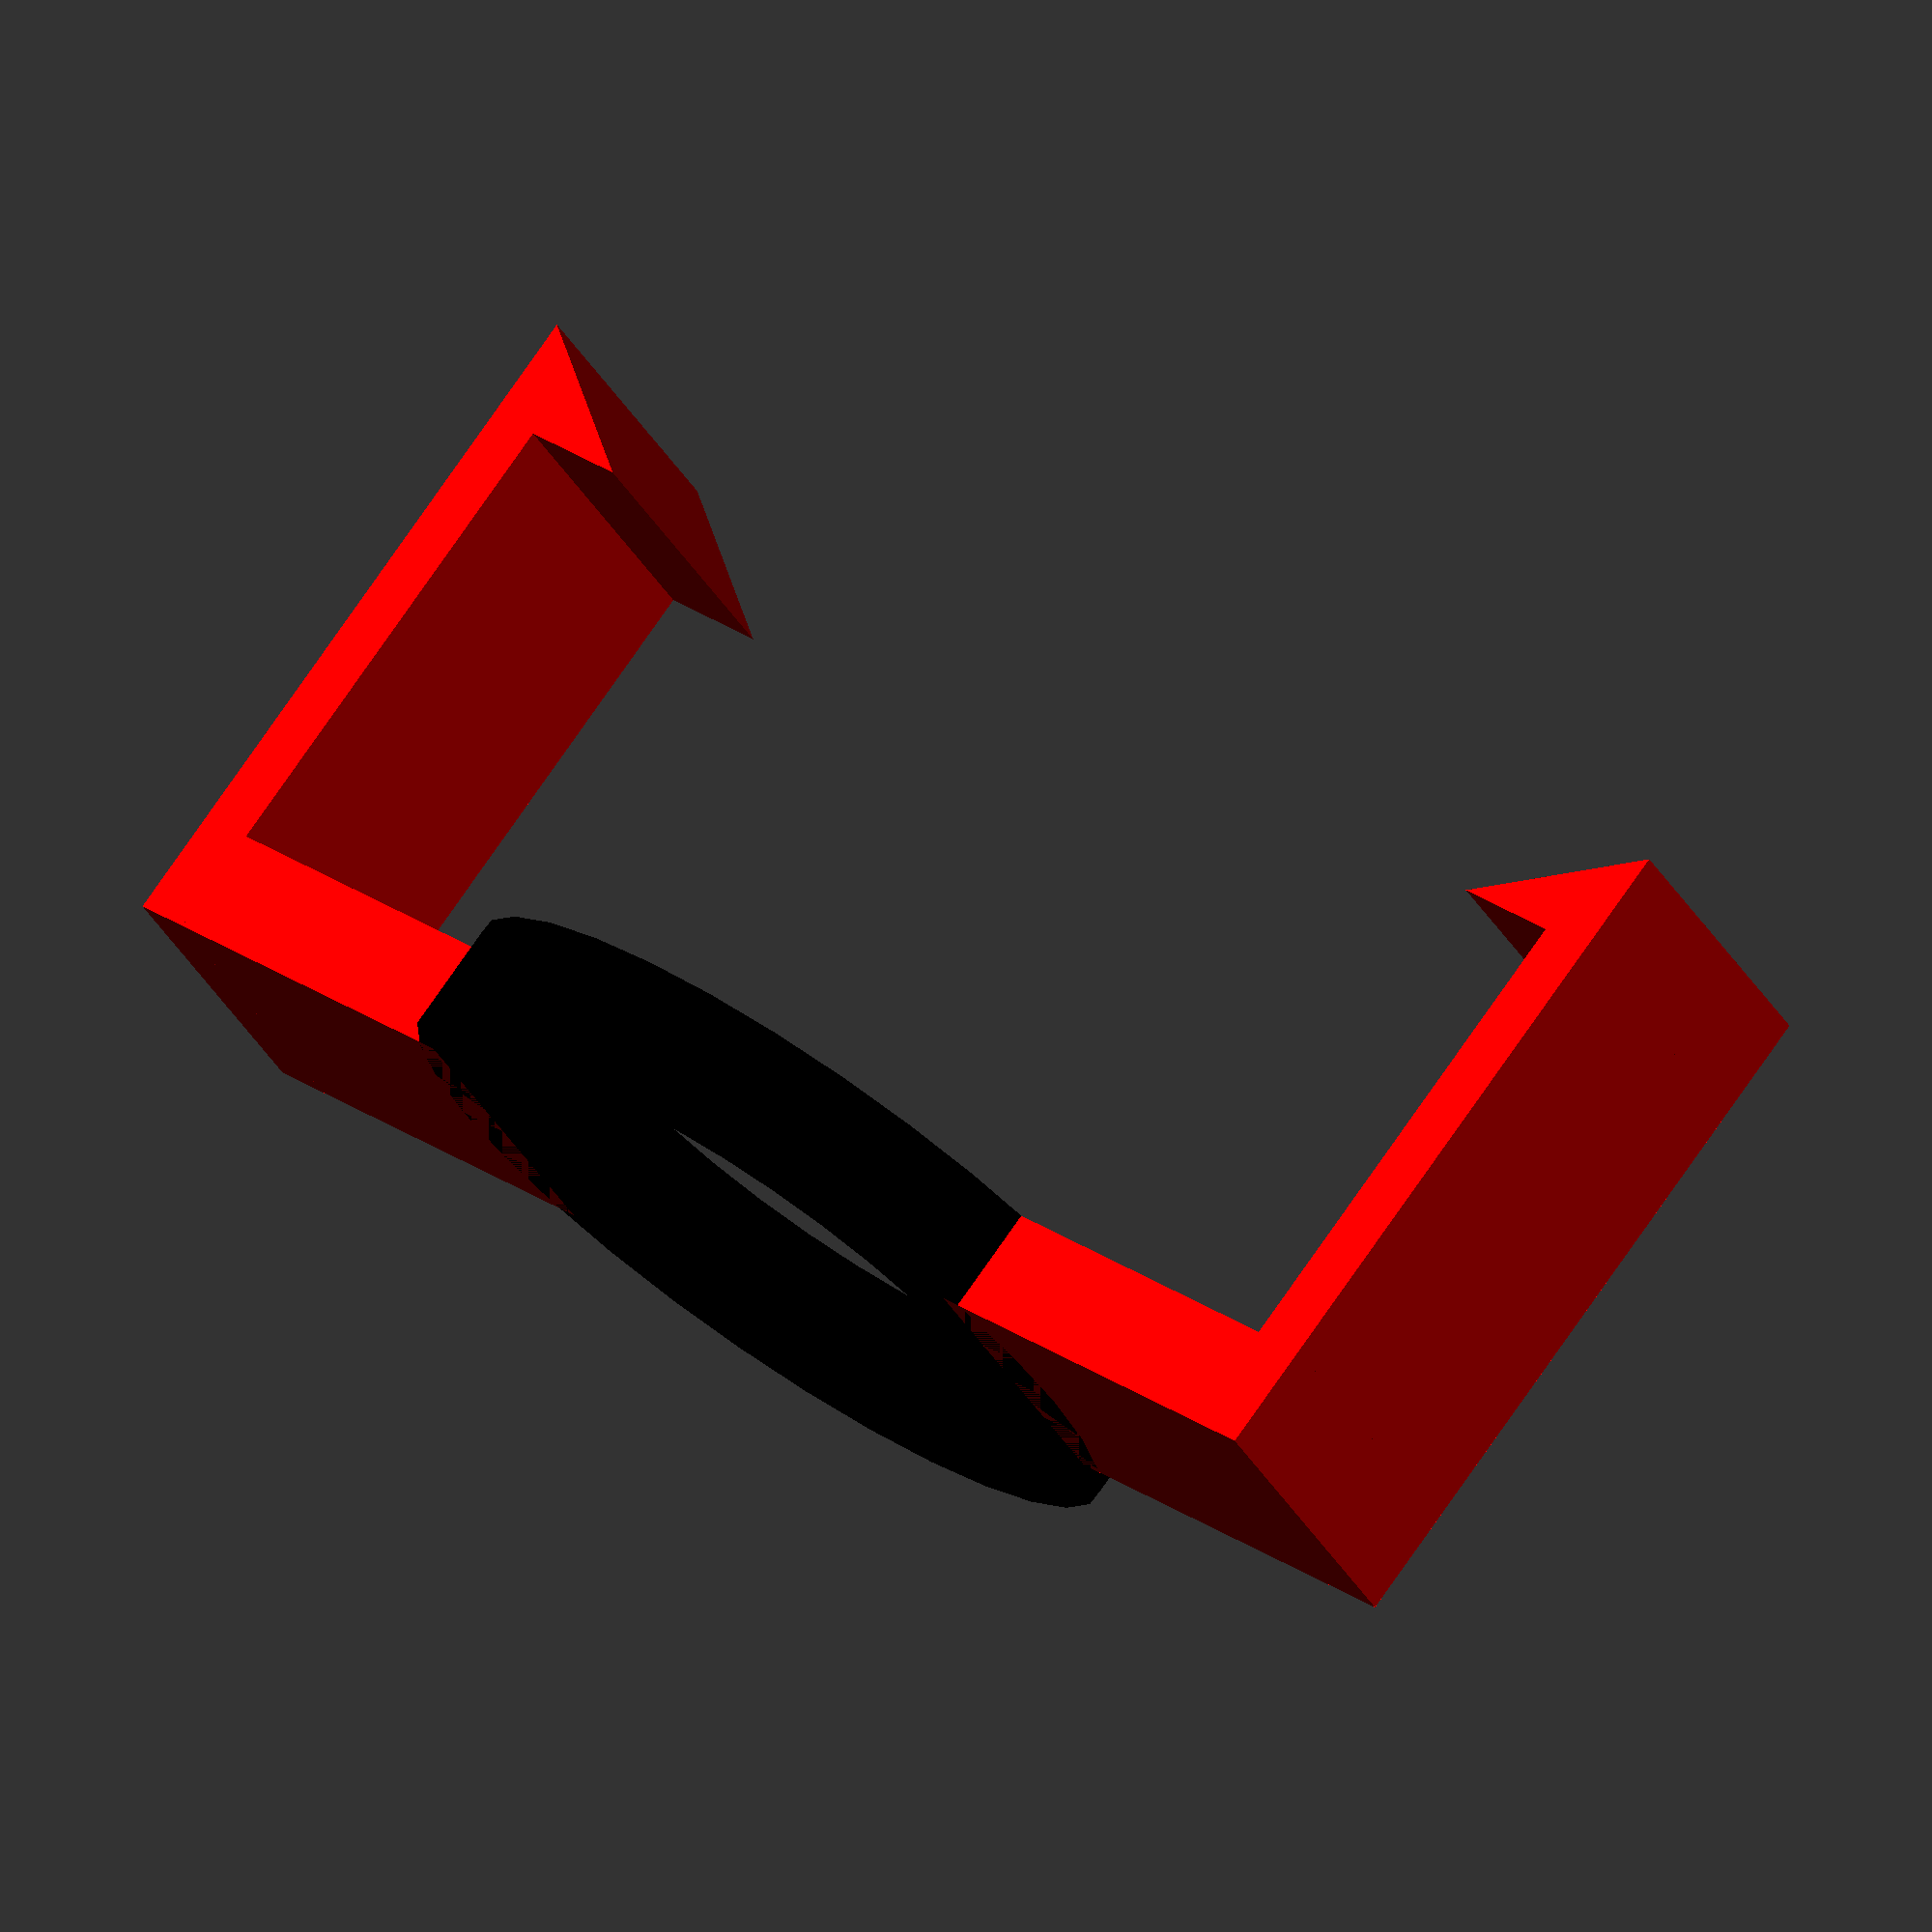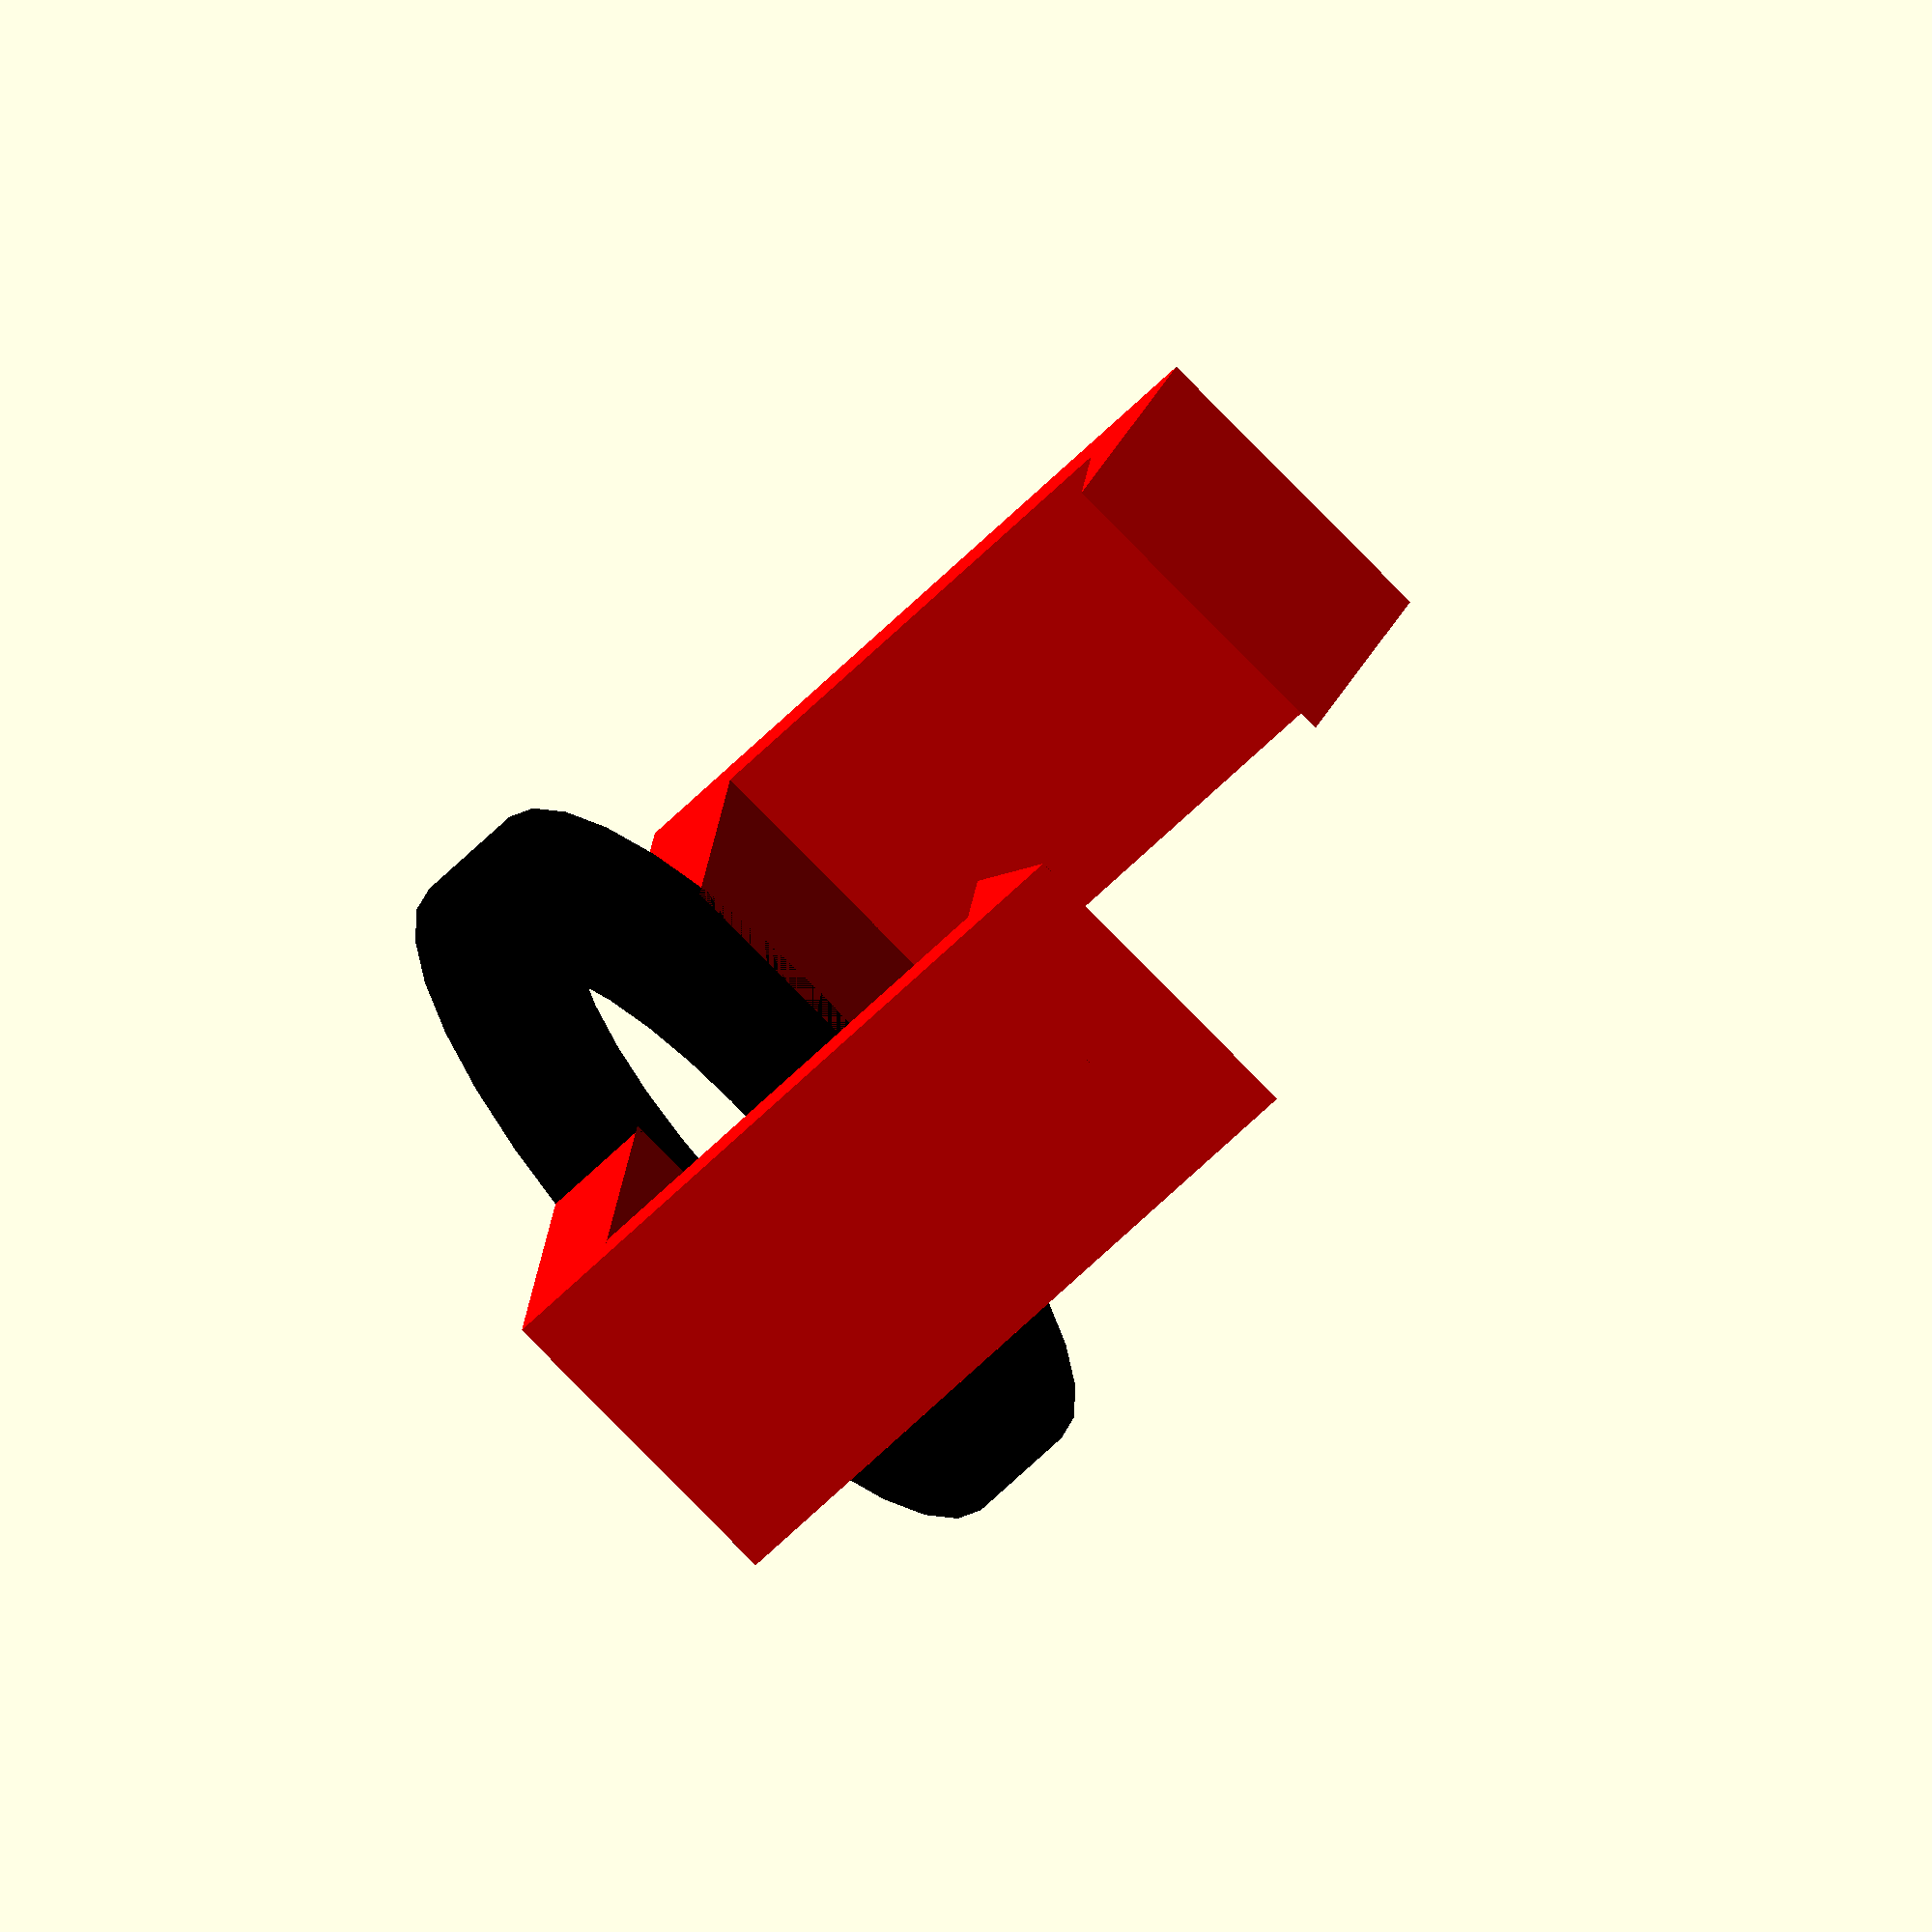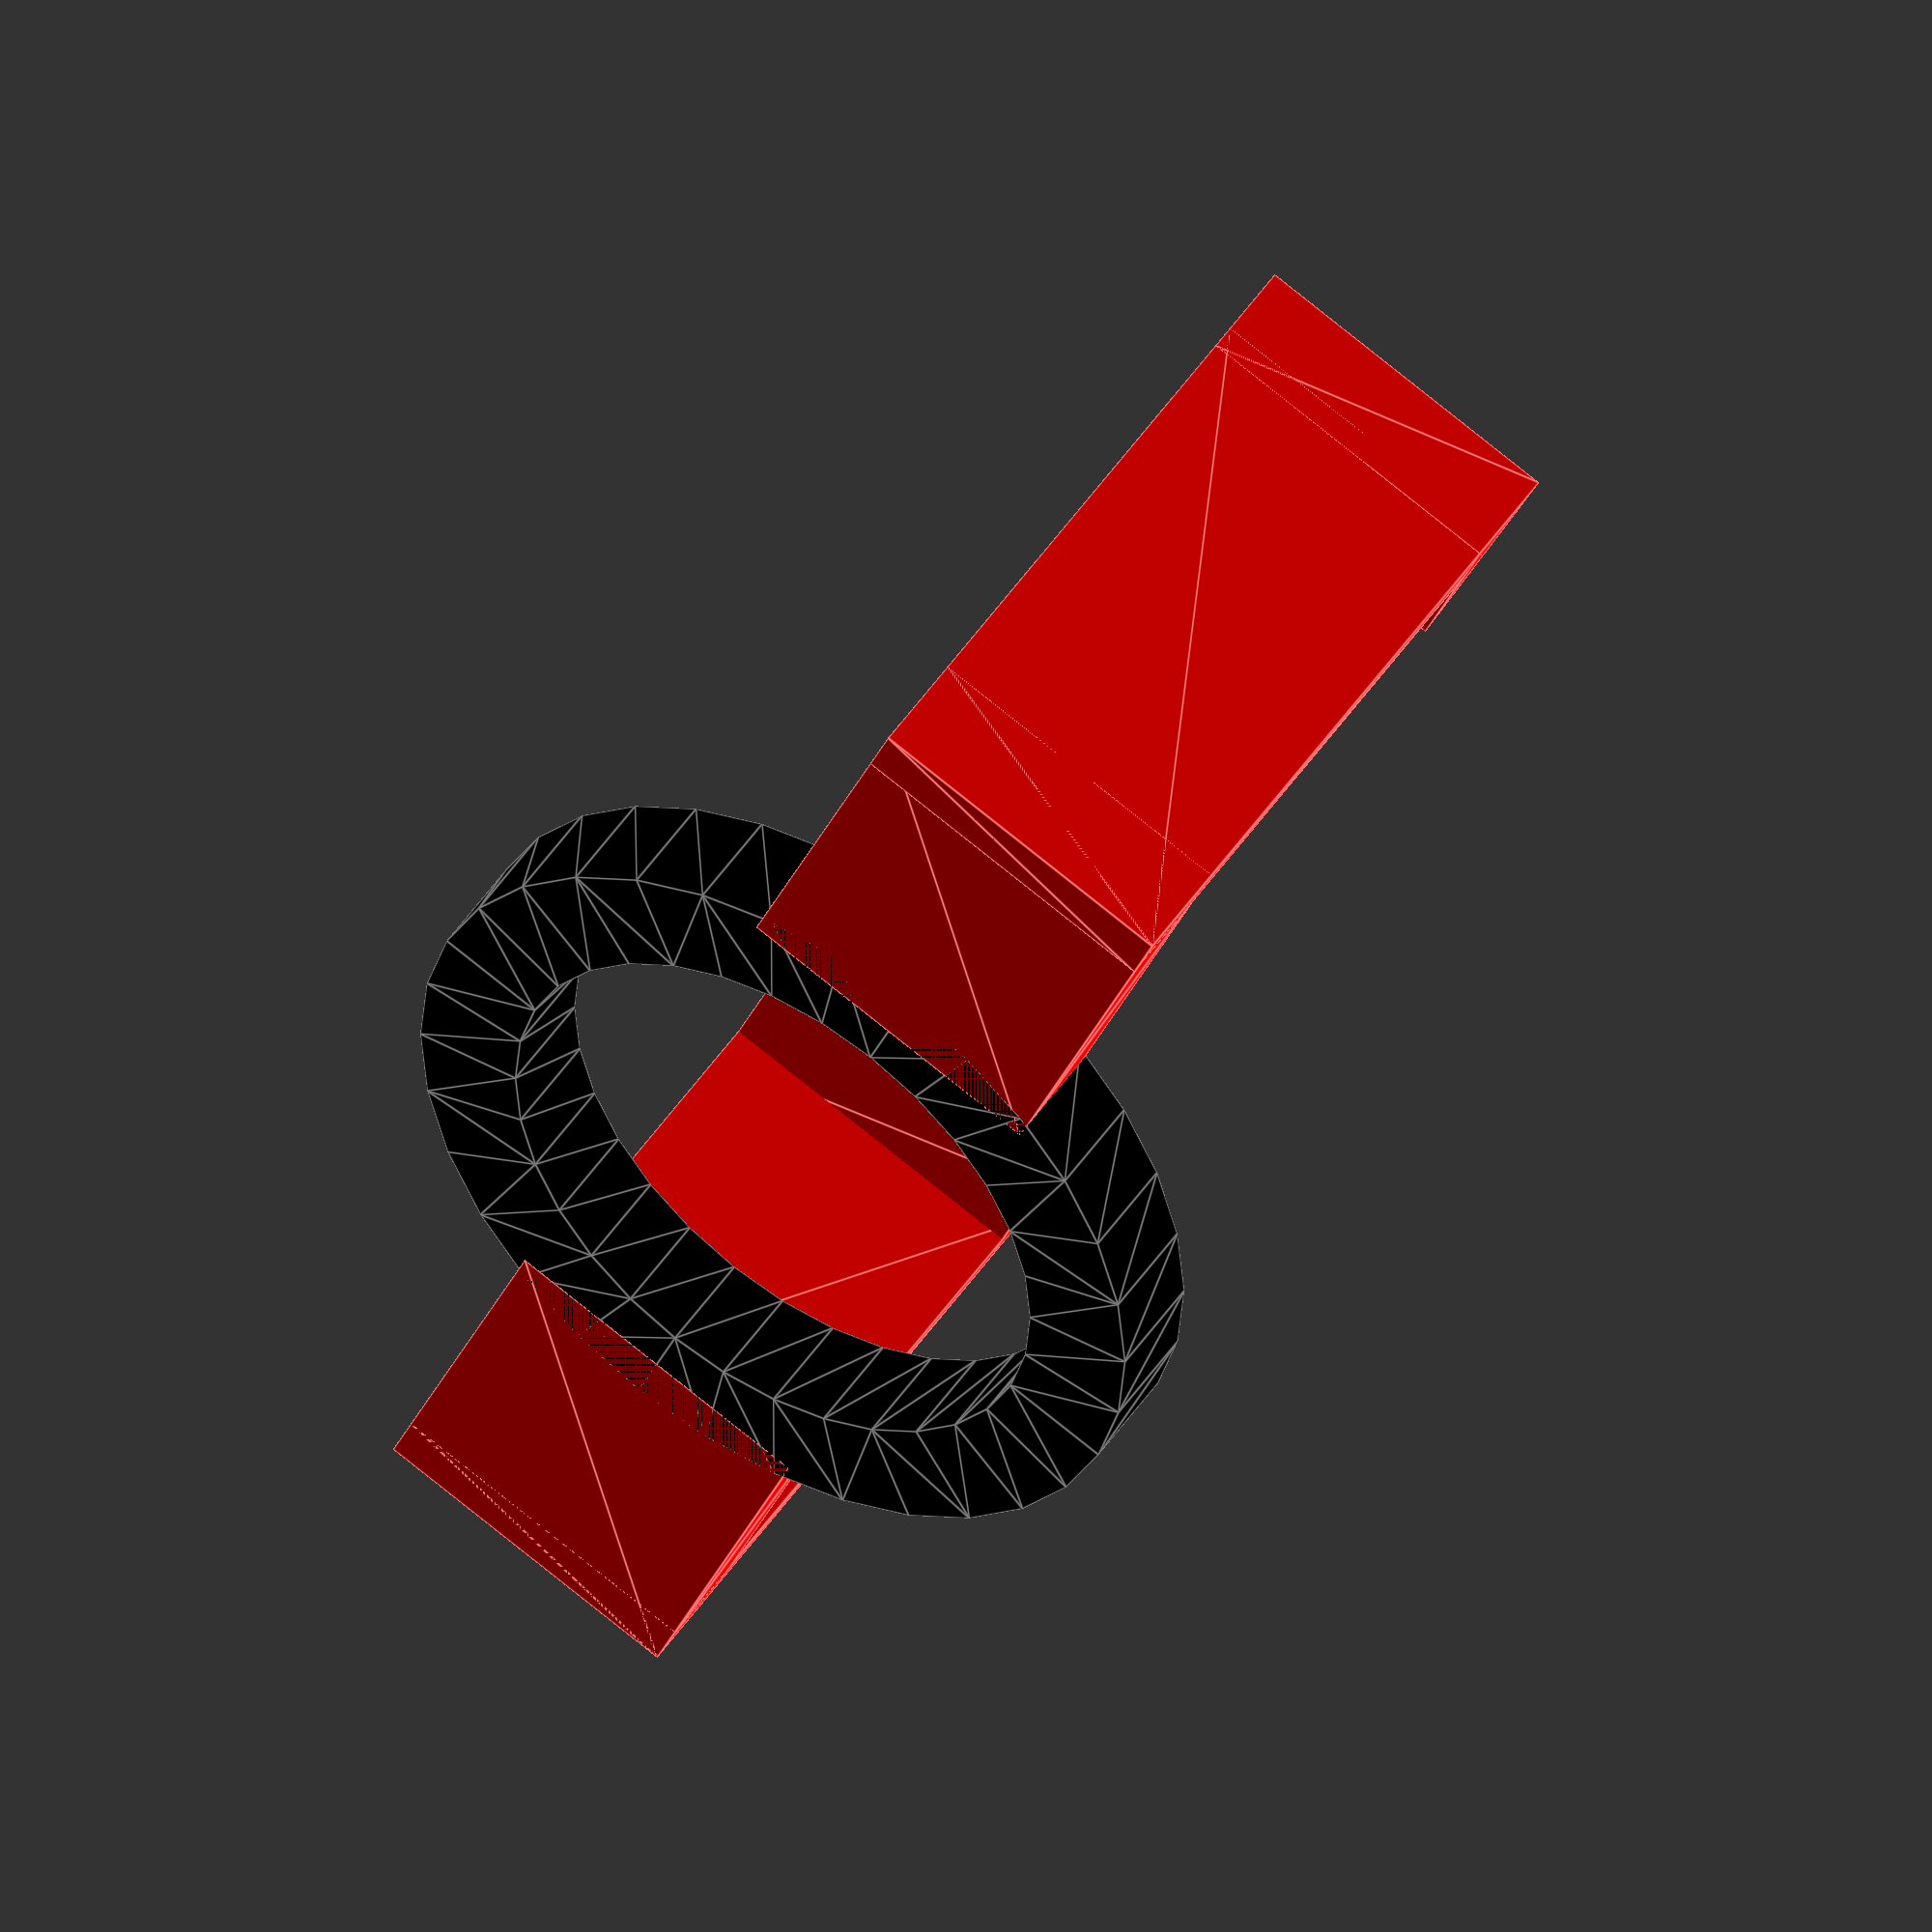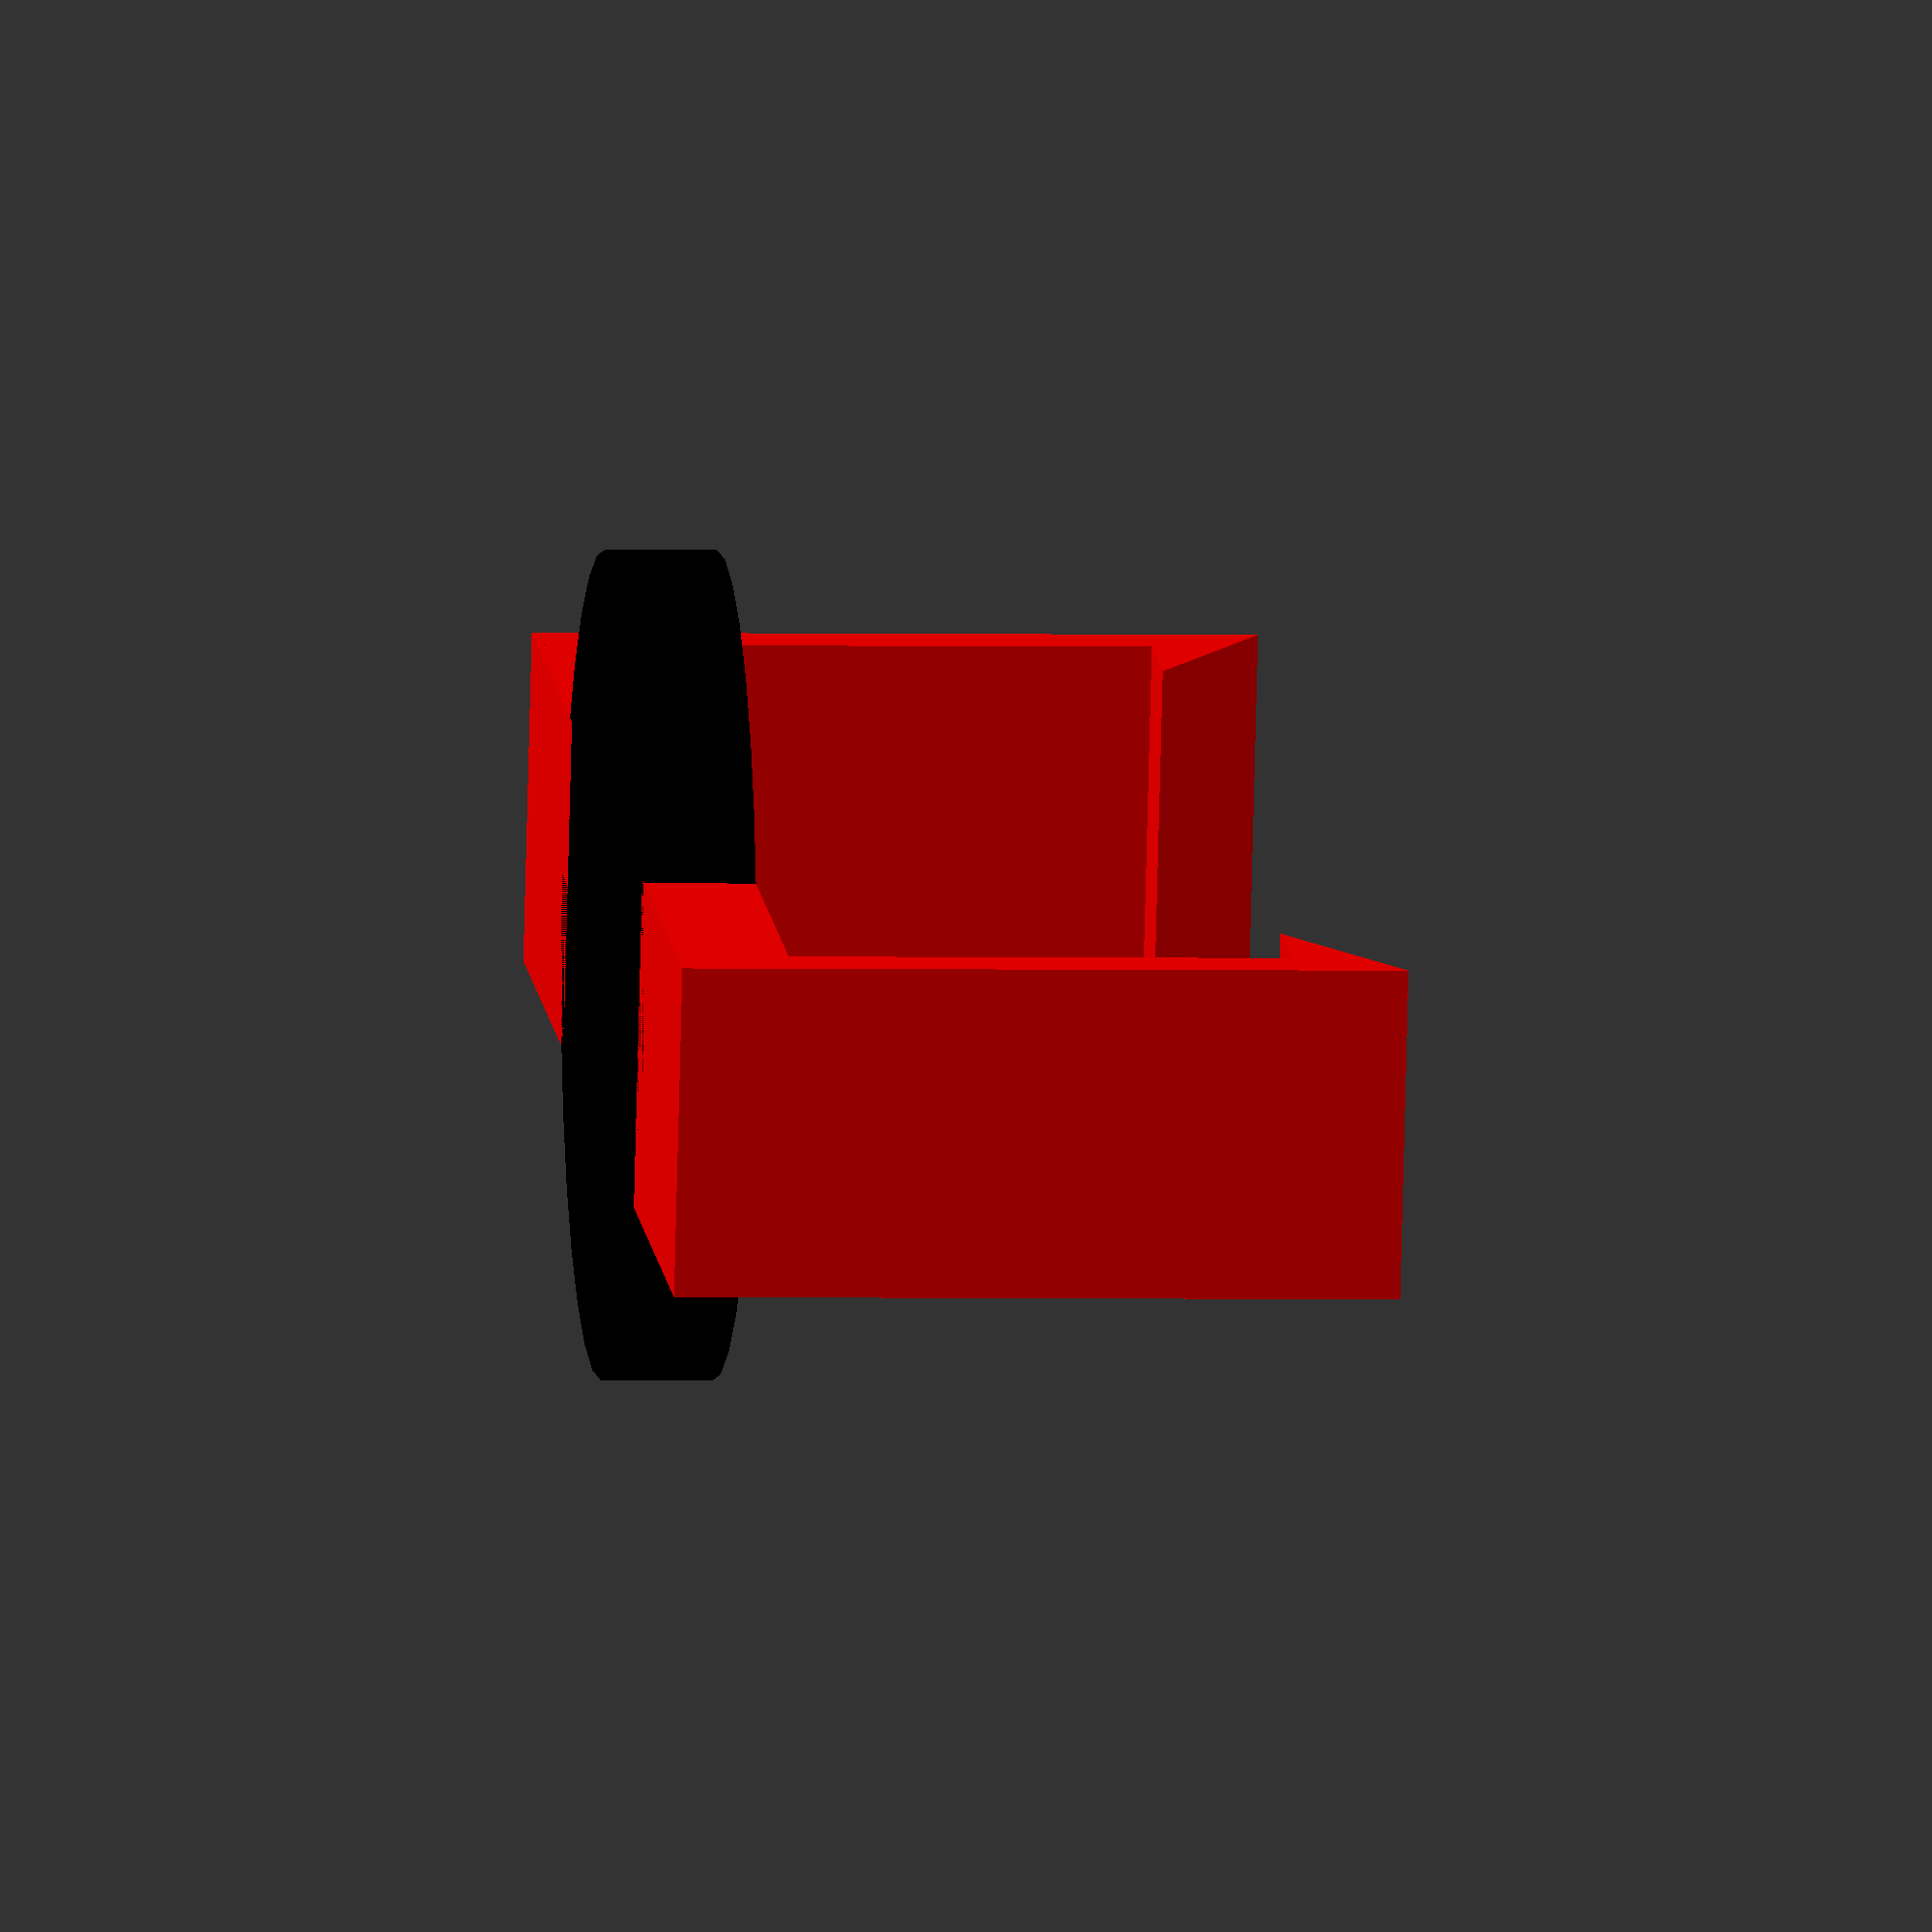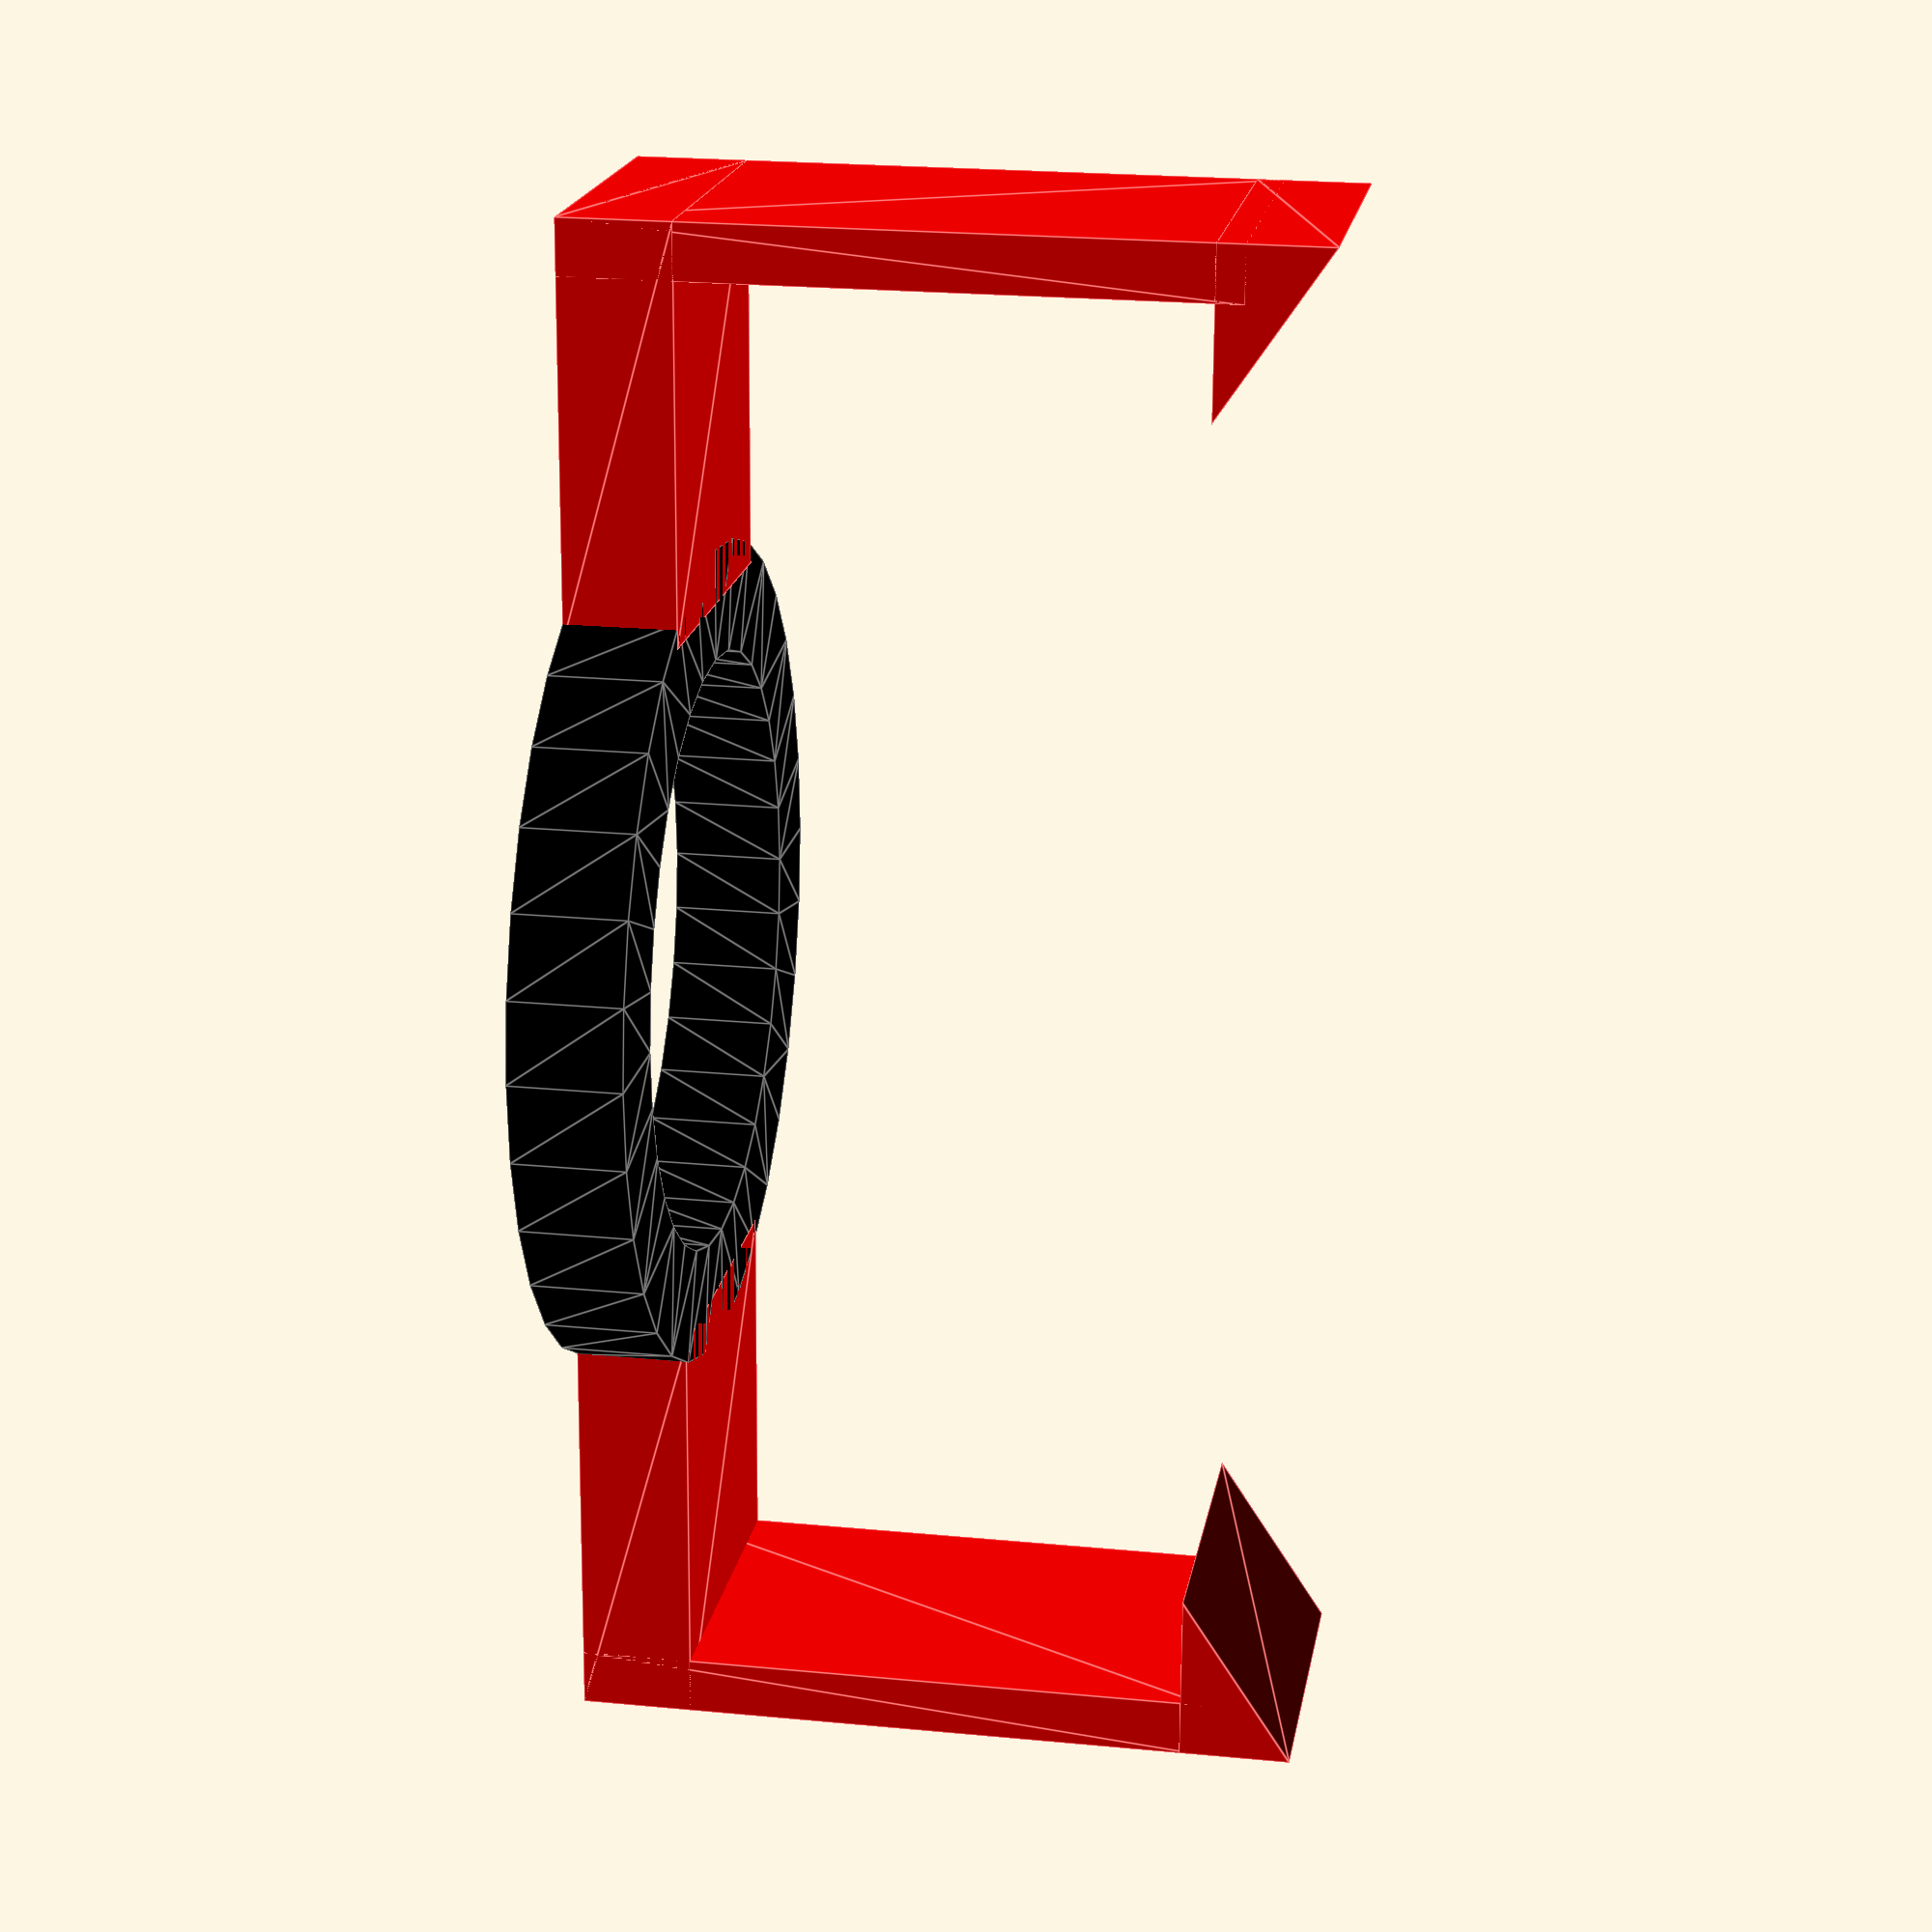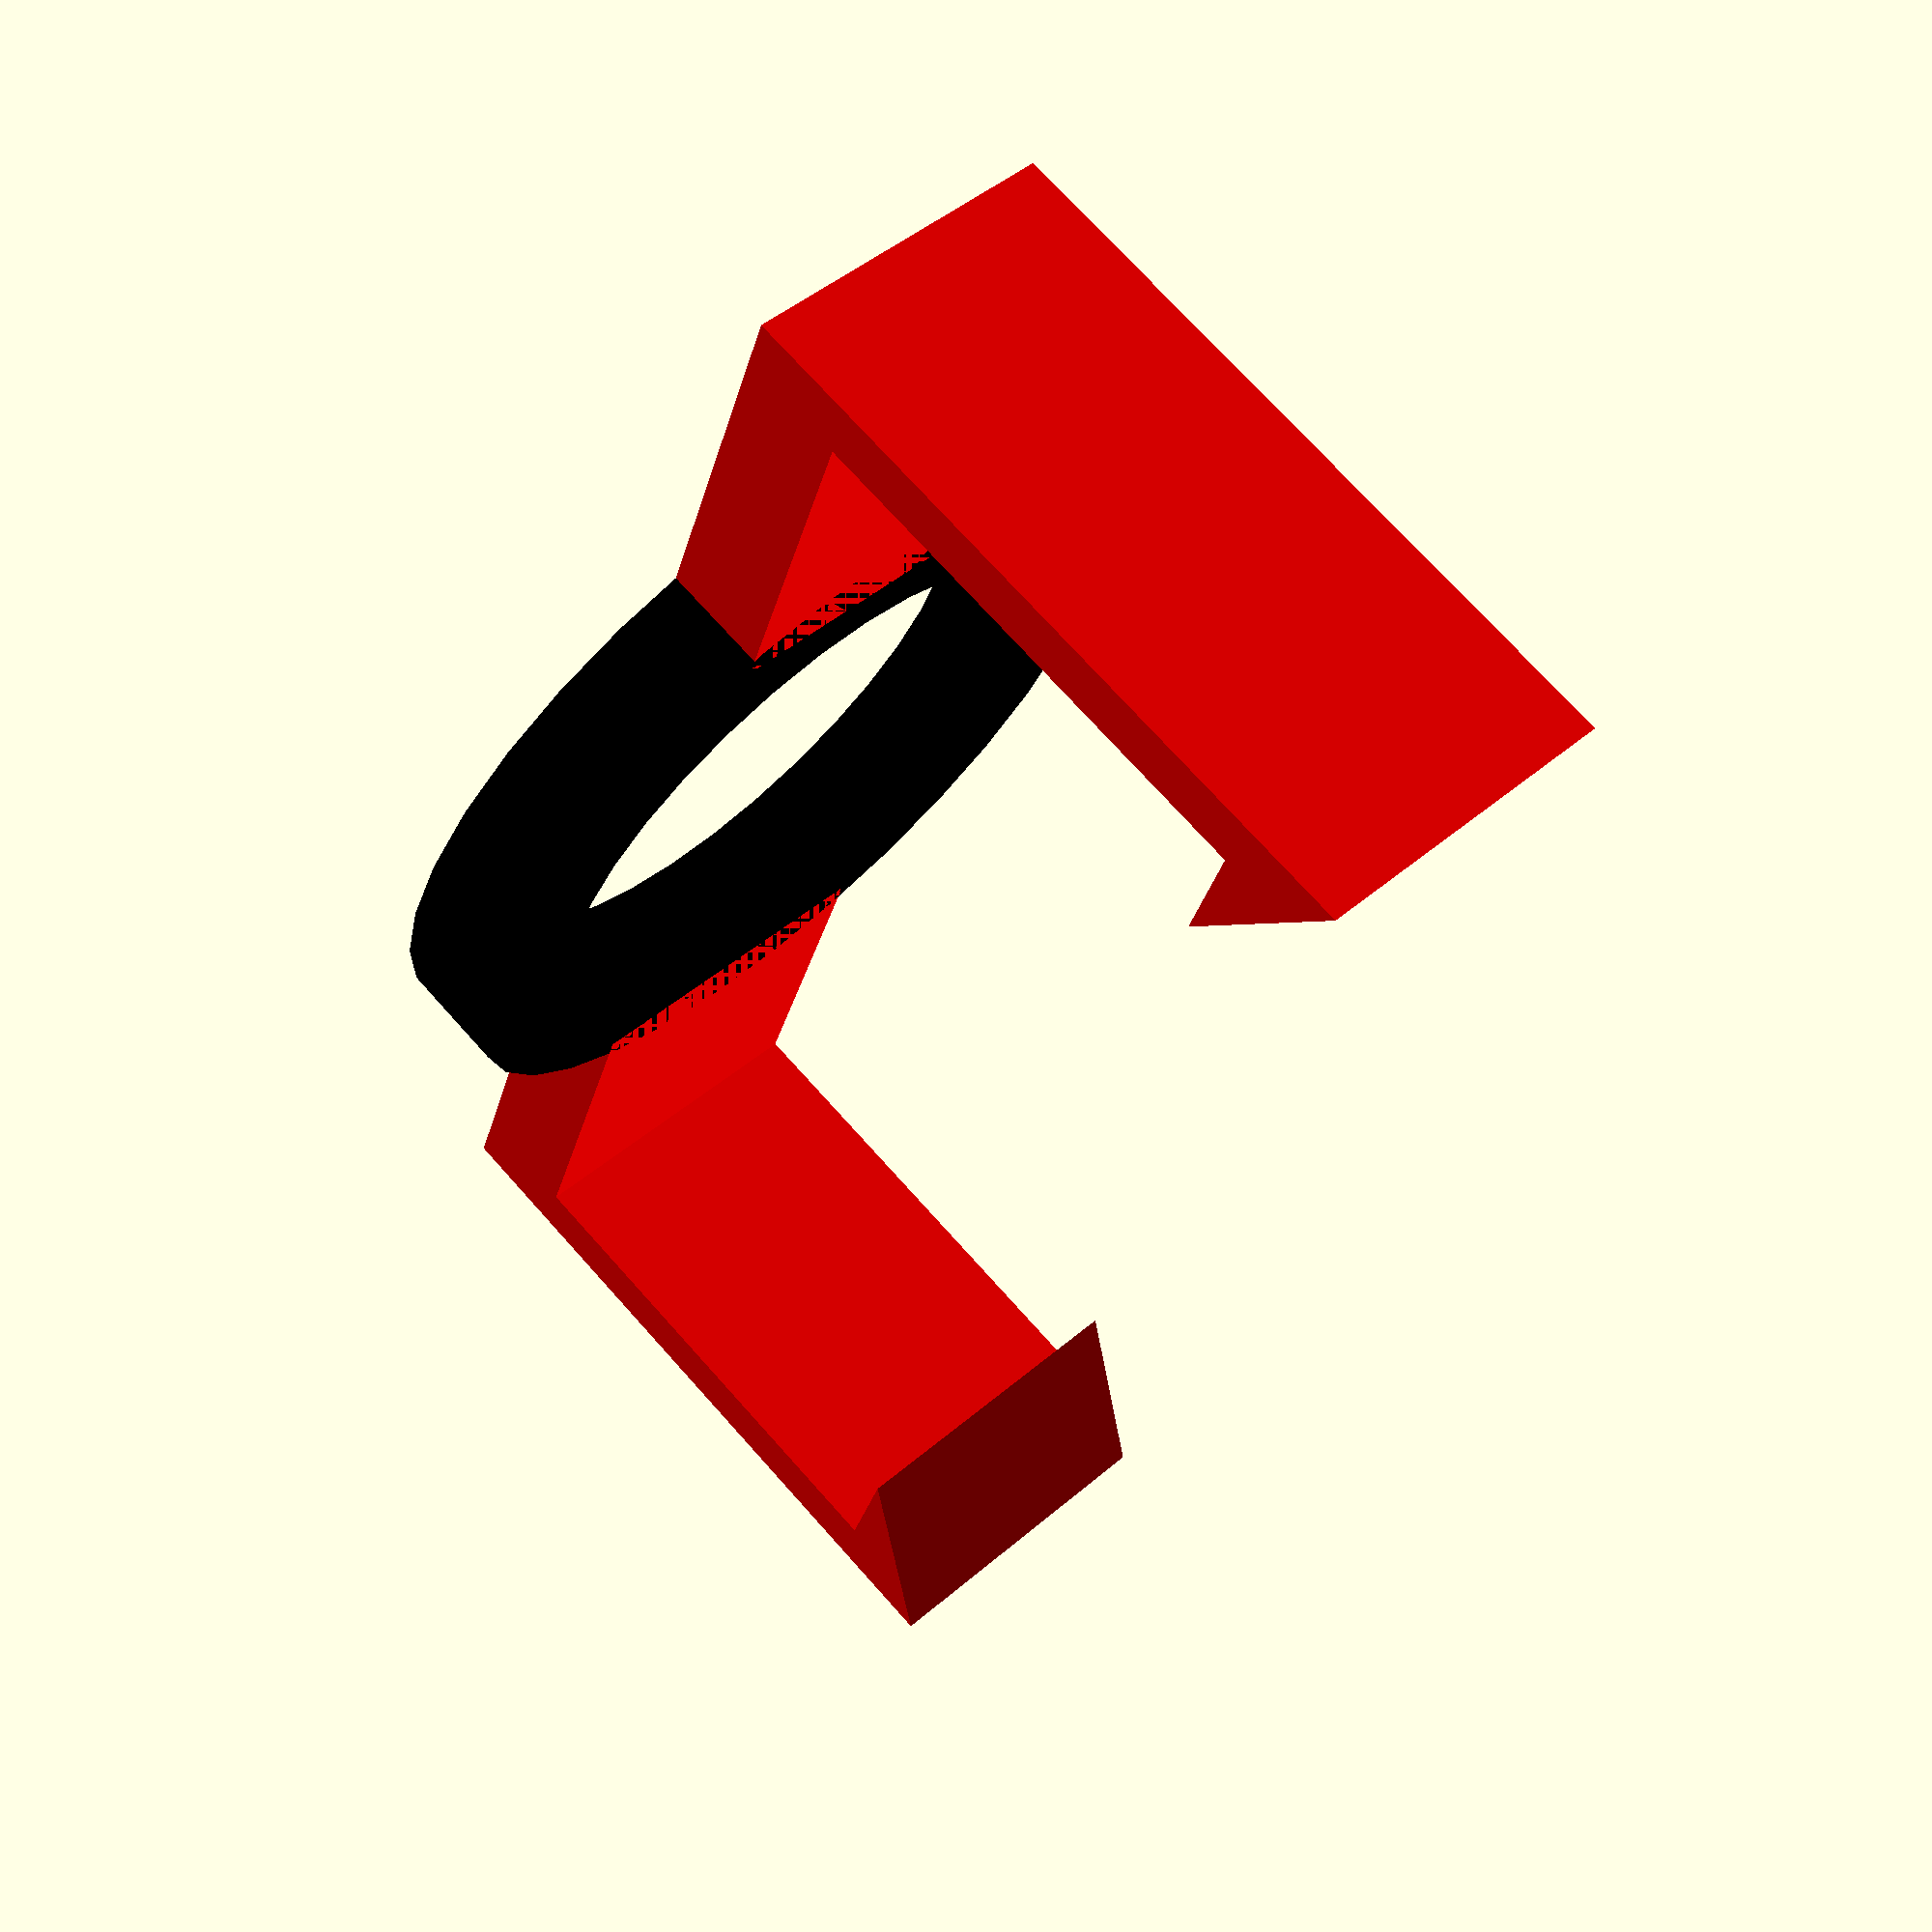
<openscad>
// motor clip for motor holder

// from motor_holder
// NOTE:  some tolerance added 
$mr = 10.7; // 10 mm radius + shrinkage
$mh = 15.8; // 15 mm height + shrinkage
$ml = 25.0; // 25.0 mm length excluding 'nubs'
$ml2 = 19.5; // 19.5 mm lengh excluding end cap and shaft guide hole 'nub'

$th = 6.0; // overall width of plastic around motor
$sw = 2;  // 2mm approximate height of guide

// dimensions for butt-end
$br = 5.4 ; // radius of hole for bearing housing (exclude notch)
$oh = 1.0;  // overhang of tabs
$thm = 1.0; // thickness of plastic on motor mount sides around motor
$bh = 9.0; // 'butt height' plus some clearance
$tt = 1.0;  // tab thickness

$fn=32; // 32 facets

module tab(rr)
{
  color("red")
    rotate(a=[0,0,rr])
      union()
      {
        linear_extrude(height=2) // horiz
          translate([$br + $sw - 1,-$th/2,0])
            square([$mr+$thm+$sw-$br-$sw + 1,$th]);

        translate([$mr+$thm+$sw,-$th/2,0]) // vert
          rotate(a=[0,-90,0])
            linear_extrude(height=$tt)
              square([$bh + $sw + $tt/2,$th]);

        translate([$mr+$thm+$sw,-$th/2,$sw+$bh])
          rotate(a=[-90,-90,0])
            linear_extrude(height=$th)
              polygon([[0,-$tt*2-$oh],[0,0],[$tt*2,0]]);
      }
}

color("black")
  linear_extrude(height=2)
    difference()
    {
      circle($br + $sw);
      circle($br);
    }

  tab(0);
  tab(180);
  
  
  
  
  
  
  
  
  
  
</openscad>
<views>
elev=104.5 azim=30.4 roll=325.4 proj=o view=solid
elev=246.0 azim=97.1 roll=225.6 proj=o view=wireframe
elev=131.5 azim=247.7 roll=328.0 proj=o view=edges
elev=181.8 azim=165.6 roll=275.8 proj=o view=solid
elev=338.2 azim=272.6 roll=279.6 proj=p view=edges
elev=288.0 azim=288.7 roll=318.3 proj=p view=wireframe
</views>
